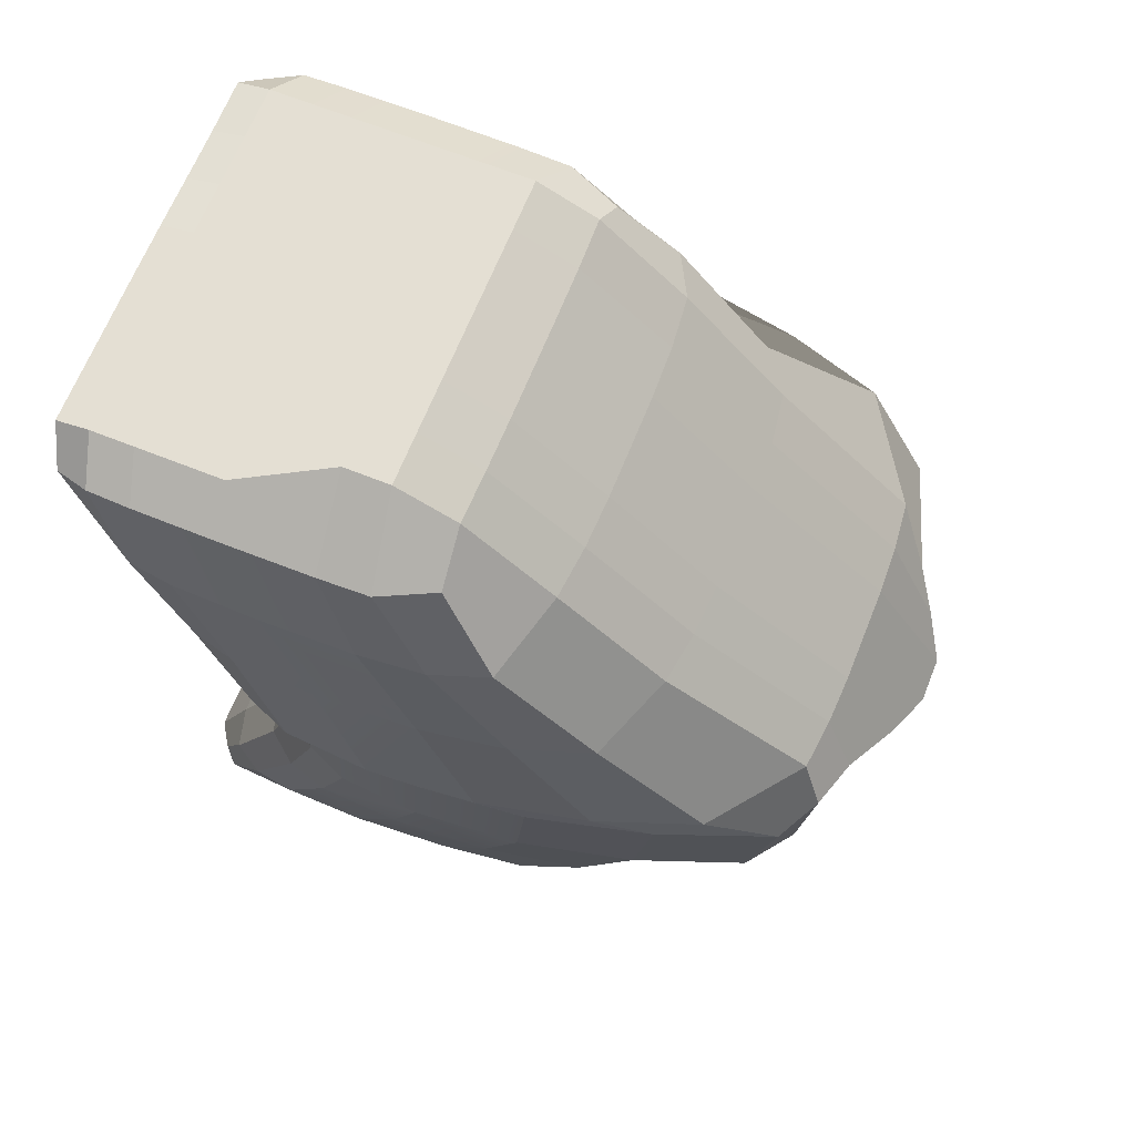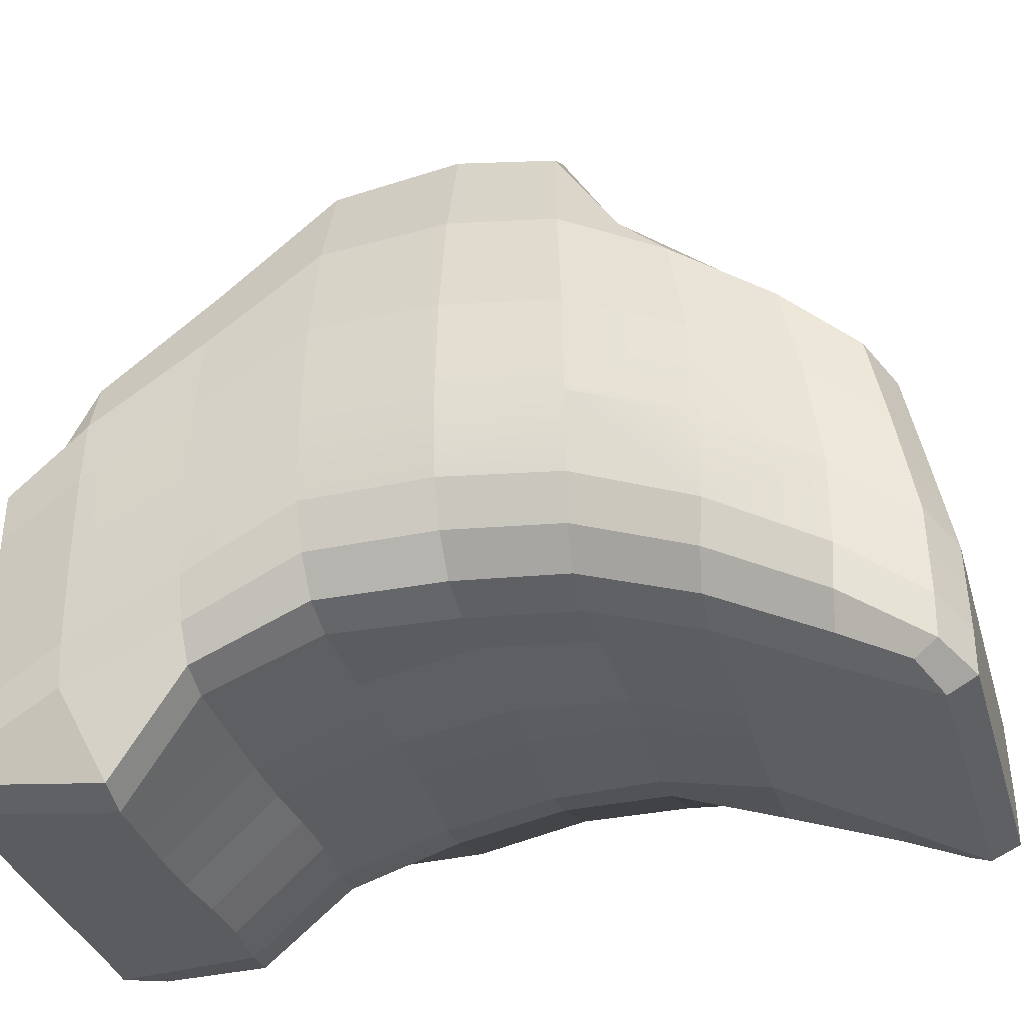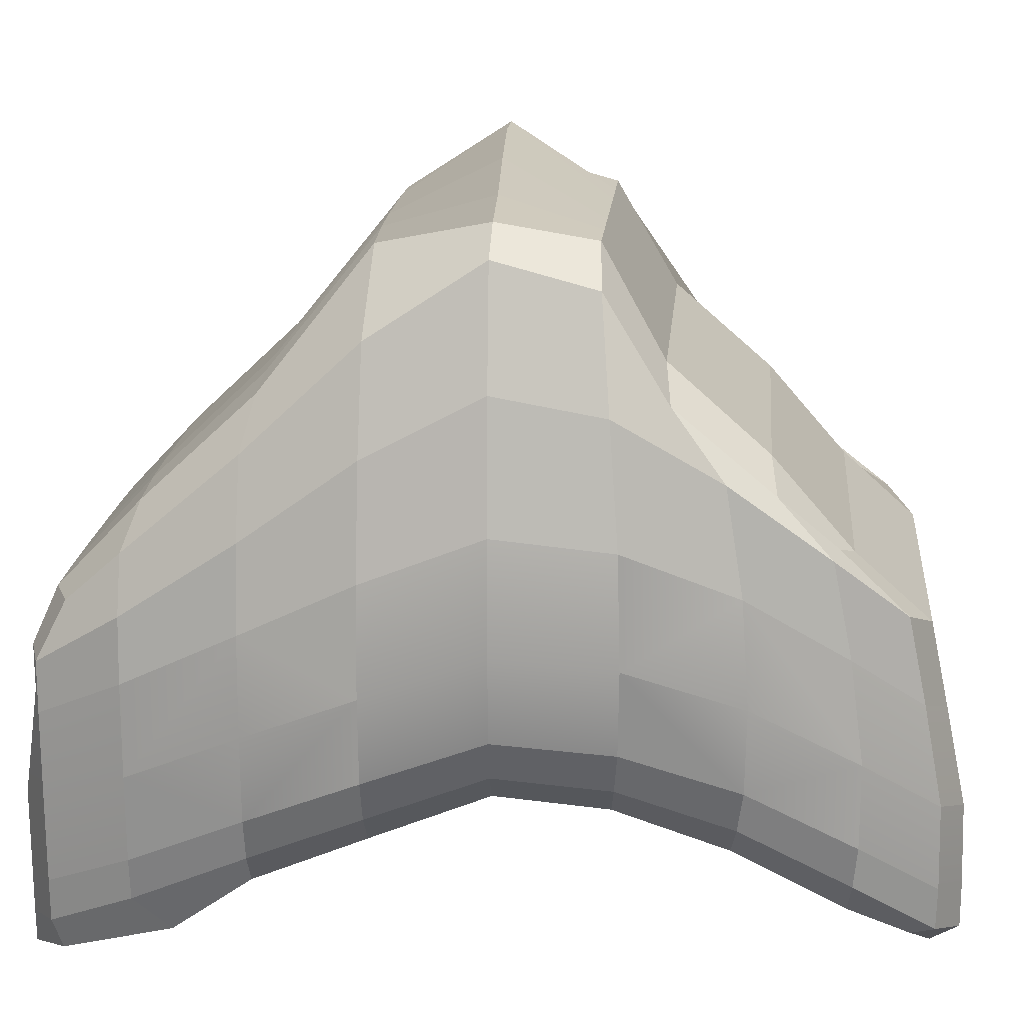
<metadata>
{"format":"obj","ext":"obj","renderer":"f3d","projection":"perspective","resolution":1024,"background":"white","views":[{"elev":66.6,"azim":111.8,"up":"+Z"},{"elev":-34.2,"azim":105.4,"up":"+Y"},{"elev":18.0,"azim":95.2,"up":"+Y"}]}
</metadata>
<code>
v  -0.5251 0.268 2.192
v  -0.5251 0.6828 2.192
v  -0.7877 0.6828 2.192
v  -0.7877 0.268 2.192
v  -1.003 0.7412 2.055
v  -1.001 0.3264 2.055
v  -0.4728 3.294 0.5481
v  -0.4467 3.557 0.02126
v  -0.67 3.436 0.02126
v  -0.7092 3.268 0.5481
v  -1.185 3.249 0.01891
v  -1.229 2.931 0.5481
v  -0.7681 2.572 1.096
v  -0.9791 2.415 1.096
v  -0.5121 2.61 1.096
v  -0.5251 1.174 -2.079
v  -0.5251 0.6841 -2.18
v  -0.7877 0.6841 -2.18
v  -0.7877 1.174 -2.079
v  -0.9956 0.7642 -2.044
v  -0.9976 1.256 -1.951
v  -0.3953 0.5713 -0.554
v  -0.4642 0.5867 -0.01779
v  -0.7536 0.5867 -0.005929
v  -0.6896 0.5713 -0.5481
v  -0.984 0.6385 -0.001482
v  -0.9443 0.6231 -0.5481
v  -0.6406 0.4348 -1.096
v  -1.068 0.4867 -1.096
v  -0.3423 0.4348 -1.098
v  1.393 0.7362 1.096
v  1.412 1.151 1.096
v  1.358 0.9163 1.644
v  1.348 0.5016 1.644
v  1.237 0.7412 2.055
v  1.235 0.3264 2.055
v  -1.249 0.8529 -1.096
v  -1.139 1.287 -1.093
v  -1.094 1.005 -1.637
v  -1.071 0.5897 -1.644
v  -0.9897 0.3484 -2.055
v  0.2626 0.268 2.192
v  0 0.268 2.192
v  0 0.06067 2.192
v  0.2626 0.06067 2.192
v  0.01834 -0.09096 2.185
v  0.2808 -0.09096 2.188
v  0.7594 0.06067 2.192
v  0.7754 -0.09096 2.188
v  0.7594 0.268 2.192
v  0.5251 1.104 2.192
v  0.5251 0.6828 2.192
v  1.022 0.6828 2.192
v  0.7877 1.104 2.192
v  1.235 1.17 2.055
v  -0.2626 1.104 2.192
v  0 1.104 2.192
v  0 1.331 2.192
v  -0.2626 1.331 2.192
v  0 1.639 2.055
v  -0.2626 1.639 2.055
v  -0.5251 1.331 2.192
v  -0.5251 1.637 2.055
v  -0.5251 1.104 2.192
v  0.256 2.623 1.096
v  0 2.623 1.096
v  0 2.095 1.644
v  0.2626 2.095 1.644
v  0.2626 1.639 2.055
v  0.5251 2.086 1.644
v  0.5251 1.637 2.055
v  0.5128 2.61 1.096
v  0.4756 3.297 -0.4631
v  0.4509 3.443 0.02126
v  0.6869 3.366 0.02126
v  0.7205 3.297 -0.4631
v  0.9159 3.244 0.01712
v  0.9452 3.121 -0.4796
v  0.7709 2.77 -0.7627
v  0.9867 2.619 -0.7906
v  0.5128 2.77 -0.7627
v  -0.256 2.77 -0.7627
v  0 2.77 -0.7627
v  0 2.352 -1.241
v  -0.2626 2.352 -1.241
v  0 1.909 -1.628
v  -0.2626 1.909 -1.628
v  -0.5251 2.352 -1.241
v  -0.5251 1.909 -1.628
v  -0.5121 2.77 -0.7627
v  0.2626 1.174 -2.079
v  0 1.174 -2.079
v  0 1.583 -1.991
v  0.2626 1.583 -1.991
v  0.2626 1.909 -1.628
v  0.5251 1.583 -1.991
v  0.5251 1.909 -1.628
v  0.5251 1.174 -2.079
v  0.5251 0.268 -2.192
v  0.5251 0.6841 -2.18
v  0.7877 0.6841 -2.18
v  0.7877 0.268 -2.192
v  1.004 0.7643 -2.056
v  1.001 0.3484 -2.066
v  -0.2626 0.268 -2.192
v  0 0.268 -2.192
v  0 0.06067 -2.192
v  -0.2626 0.06067 -2.192
v  0.004788 -0.01445 -2.055
v  -0.2434 -0.01445 -2.055
v  -0.5251 0.06067 -2.192
v  -0.4951 -0.01445 -2.055
v  -0.5251 0.268 -2.192
v  0.2721 0.4434 -1.102
v  0.04302 0.437 -1.105
v  -0.1342 0.1749 -1.644
v  0.2626 0.1749 -1.644
v  0.2626 -0.01445 -2.055
v  0.5251 0.1749 -1.644
v  0.5251 -0.01445 -2.055
v  0.5275 0.4498 -1.098
v  0.5985 0.5431 0.5422
v  0.5554 0.6765 -0.008894
v  0.7968 0.6893 0
v  1.038 0.5517 0.5481
v  1.02 0.7426 -0.001482
v  1.236 0.6044 0.5481
v  1.056 0.3198 1.096
v  1.23 0.3719 1.096
v  0.6233 0.3177 1.095
v  -0.1411 0.3027 1.055
v  0.1244 0.3048 1.078
v  0.07338 -0.06784 1.524
v  -0.188 -0.06784 1.495
v  -0.2439 -0.09096 2.178
v  -0.4588 -0.06784 1.476
v  -0.5086 -0.09096 2.174
v  -0.4233 0.3027 1.041
v  1.251 1.061 -0.5896
v  1.284 1.114 -0.01038
v  1.184 0.9023 -0.005929
v  1.165 0.8509 -0.5718
v  1.013 0.6925 -0.554
v  1.127 0.6602 -1.132
v  1.004 0.504 -1.105
v  1.184 0.8683 -1.158
v  1.181 1.799 -1.128
v  1.203 1.283 -1.166
v  1.126 1.005 -1.685
v  1.117 1.505 -1.618
v  1.001 1.256 -1.963
v  1.452 1.911 0.5481
v  1.269 2.078 -0.007719
v  1.122 2.686 0.004701
v  1.336 2.441 0.5481
v  1.158 2.927 0.5481
v  1.327 2.043 1.096
v  1.2 2.414 1.096
v  1.391 1.633 1.096
v  -1.486 0.9114 0.5481
v  -1.472 1.022 0
v  -1.416 0.794 0
v  -1.43 0.6906 0.5481
v  -0.9919 0.535 0.5422
v  -1.113 0.51 1.096
v  -0.9861 0.3545 1.087
v  -1.162 0.7208 1.096
v  -1.158 1.639 1.096
v  -1.184 1.156 1.096
v  -1.124 0.9163 1.644
v  -1.115 1.366 1.644
v  -1.001 1.17 2.055
v  -1.46 2.037 -0.5302
v  -1.46 2.114 0.004476
v  -1.347 2.706 0.01184
v  -1.372 2.606 -0.5007
v  -1.228 3.124 -0.4725
v  -1.091 2.306 -1
v  -0.9769 2.589 -0.8924
v  -1.139 1.802 -1.055
v  -0.9938 0.1191 2.055
v  -0.7877 0.06067 2.192
v  -0.9334 -0.05208 2.014
v  -0.7782 -0.09096 2.178
v  -0.5251 0.06067 2.192
v  -0.2626 0.06067 2.192
v  -0.2626 0.268 2.192
v  -0.2626 0.6828 2.192
v  0 0.6828 2.192
v  -0.9938 1.948 1.644
v  -0.7877 2.061 1.644
v  -0.9377 1.657 1.949
v  -0.7877 1.63 2.055
v  -0.5251 2.086 1.644
v  -0.2626 2.095 1.644
v  -0.256 2.623 1.096
v  0 3.302 0.5481
v  -0.2364 3.302 0.5481
v  0 3.663 0.02126
v  -0.2233 3.663 0.02126
v  -0.9923 1.677 -1.868
v  -0.7877 1.583 -1.991
v  -0.937 1.894 -1.552
v  -0.7877 1.909 -1.628
v  -0.5251 1.583 -1.991
v  -0.2626 1.583 -1.991
v  -0.2626 1.174 -2.079
v  -0.2626 0.6841 -2.18
v  0 0.6841 -2.18
v  -0.9367 0.2268 -1.644
v  -0.6896 0.1749 -1.644
v  -0.9122 0.08841 -1.949
v  -0.7632 -0.01445 -2.055
v  -0.5582 0.1749 -1.644
v  -0.3393 0.1749 -1.644
v  -0.1381 0.4348 -1.102
v  0.07632 0.5799 -0.5837
v  -0.1478 0.5713 -0.5718
v  0.1089 0.5995 -0.05485
v  -0.1676 0.5867 -0.04151
v  1.228 0.1191 2.055
v  1.321 0.2942 1.644
v  1.176 -0.04597 2.018
v  1.003 -0.016 1.533
v  1.338 0.5281 1.096
v  1.377 0.7628 0.5481
v  1.462 0.973 0.5481
v  1.49 1.389 0.5481
v  1.317 1.53 -0.01186
v  -0.9826 0.1411 -2.055
v  -1.042 0.3823 -1.644
v  -1.199 0.6422 -1.096
v  -1.385 0.7787 -0.5481
v  -1.442 0.9995 -0.5481
v  -1.232 1.494 -0.5469
v  -1.528 1.557 0.000303
v  1.031 -0.09096 2.188
v  1.022 0.06067 2.192
v  1.022 0.268 2.192
v  0.2626 0.6828 2.192
v  1.228 1.418 2.055
v  0.7877 1.331 2.192
v  1.063 1.657 1.949
v  0.7877 1.63 2.055
v  0.5251 1.331 2.192
v  0.2626 1.331 2.192
v  0.2626 1.104 2.192
v  -0.7877 1.331 2.192
v  -0.9938 1.418 2.055
v  -0.7877 1.104 2.192
v  0.7877 2.061 1.644
v  1.228 1.948 1.644
v  0.7709 2.572 1.096
v  0.7205 3.268 0.5481
v  0.4756 3.294 0.5481
v  0.2233 3.57 0.02126
v  0.2364 3.302 0.5481
v  0.9941 2.219 -1.27
v  0.7877 2.352 -1.241
v  0.9378 1.966 -1.555
v  0.7877 1.909 -1.628
v  0.5251 2.352 -1.241
v  0.2626 2.352 -1.241
v  0.256 2.77 -0.7627
v  0 3.297 -0.4631
v  0.2364 3.297 -0.4631
v  -0.7877 2.352 -1.241
v  -0.9923 2.218 -1.262
v  -0.7681 2.77 -0.7627
v  -0.7092 3.297 -0.4631
v  -0.4728 3.297 -0.4631
v  -0.2364 3.297 -0.4631
v  0.7877 1.583 -1.991
v  0.9941 1.677 -1.875
v  0.7877 1.174 -2.079
v  0.2626 0.6841 -2.18
v  0.9941 0.1411 -2.061
v  0.7877 0.06067 -2.192
v  0.9378 0.08841 -1.952
v  0.7877 -0.01445 -2.055
v  0.5251 0.06067 -2.192
v  0.2626 0.06067 -2.192
v  0.2626 0.268 -2.192
v  -0.7877 0.06067 -2.192
v  -0.7877 0.268 -2.192
v  0.7877 0.1749 -1.644
v  0.9941 0.2268 -1.65
v  0.7877 0.4519 -1.096
v  0.7877 0.6398 -0.5481
v  0.5347 0.6312 -0.554
v  0.338 0.638 -0.03558
v  0.3007 0.6055 -0.5718
v  0.8242 -0.06784 1.533
v  0.589 -0.06784 1.533
v  0.3355 -0.06784 1.533
v  0.3815 0.3112 1.09
v  0.1305 0.4918 0.5066
v  0.3736 0.5174 0.5244
v  -0.7496 -0.06784 1.495
v  -0.9843 -0.016 1.524
v  -0.7305 0.3027 1.061
v  -0.7496 0.4832 0.5244
v  -0.4493 0.4832 0.5066
v  -0.1499 0.4832 0.5007
v  1.088 0.3823 -1.668
v  1.117 0.5897 -1.686
v  1.28 1.477 -0.5956
v  1.088 1.958 -1.525
v  1.116 2.305 -1.043
v  1.124 2.594 -0.5293
v  1.241 2.015 -0.579
v  1.321 1.679 1.644
v  1.348 1.366 1.644
v  -1.087 0.2942 1.644
v  -1.115 0.5016 1.644
v  -1.527 1.407 0.5481
v  -1.087 1.679 1.644
v  -1.1 2.046 1.096
v  -1.378 2.454 0.5481
v  -1.473 1.935 0.5481
v  -1.034 1.957 -1.496
v  -1.102 1.503 -1.569
g Celtic_rock_03:pCube1_Celtic_rock_03:pCube1_1001
f 1 2 3
f 3 4 1
f 4 3 5
f 5 6 4
f 7 8 9
f 9 10 7
f 10 9 11
f 11 12 10
f 13 10 12
f 12 14 13
f 15 7 10
f 10 13 15
f 16 17 18
f 18 19 16
f 19 18 20
f 20 21 19
f 22 23 24
f 24 25 22
f 25 24 26
f 26 27 25
f 28 25 27
f 27 29 28
f 30 22 25
f 25 28 30
f 31 32 33
f 33 34 31
f 34 33 35
f 35 36 34
f 37 38 39
f 39 40 37
f 40 39 20
f 20 41 40
f 42 43 44
f 44 45 42
f 45 44 46
f 46 47 45
f 48 45 47
f 47 49 48
f 50 42 45
f 45 48 50
f 51 52 53
f 53 54 51
f 54 53 35
f 35 55 54
f 56 57 58
f 58 59 56
f 59 58 60
f 60 61 59
f 62 59 61
f 61 63 62
f 64 56 59
f 59 62 64
f 65 66 67
f 67 68 65
f 68 67 60
f 60 69 68
f 70 68 69
f 69 71 70
f 72 65 68
f 68 70 72
f 73 74 75
f 75 76 73
f 76 75 77
f 77 78 76
f 79 76 78
f 78 80 79
f 81 73 76
f 76 79 81
f 82 83 84
f 84 85 82
f 85 84 86
f 86 87 85
f 88 85 87
f 87 89 88
f 90 82 85
f 85 88 90
f 91 92 93
f 93 94 91
f 94 93 86
f 86 95 94
f 96 94 95
f 95 97 96
f 98 91 94
f 94 96 98
f 99 100 101
f 101 102 99
f 102 101 103
f 103 104 102
f 105 106 107
f 107 108 105
f 108 107 109
f 109 110 108
f 111 108 110
f 110 112 111
f 113 105 108
f 108 111 113
f 114 115 116
f 116 117 114
f 117 116 109
f 109 118 117
f 119 117 118
f 118 120 119
f 121 114 117
f 117 119 121
f 122 123 124
f 124 125 122
f 125 124 126
f 126 127 125
f 128 125 127
f 127 129 128
f 130 122 125
f 125 128 130
f 131 132 133
f 133 134 131
f 134 133 46
f 46 135 134
f 136 134 135
f 135 137 136
f 138 131 134
f 134 136 138
f 139 140 141
f 141 142 139
f 142 141 126
f 126 143 142
f 144 142 143
f 143 145 144
f 146 139 142
f 142 144 146
f 147 148 149
f 149 150 147
f 150 149 103
f 103 151 150
f 152 153 154
f 154 155 152
f 155 154 77
f 77 156 155
f 157 155 156
f 156 158 157
f 159 152 155
f 155 157 159
f 160 161 162
f 162 163 160
f 163 162 26
f 26 164 163
f 165 163 164
f 164 166 165
f 167 160 163
f 163 165 167
f 168 169 170
f 170 171 168
f 171 170 5
f 5 172 171
f 173 174 175
f 175 176 173
f 176 175 11
f 11 177 176
f 178 176 177
f 177 179 178
f 180 173 176
f 176 178 180
f 4 6 181
f 181 182 4
f 182 181 183
f 183 184 182
f 185 182 184
f 184 137 185
f 1 4 182
f 182 185 1
f 185 137 135
f 135 186 185
f 186 135 46
f 46 44 186
f 187 186 44
f 44 43 187
f 1 185 186
f 186 187 1
f 188 187 43
f 43 189 188
f 1 187 188
f 188 2 1
f 13 14 190
f 190 191 13
f 191 190 192
f 192 193 191
f 194 191 193
f 193 63 194
f 15 13 191
f 191 194 15
f 194 63 61
f 61 195 194
f 195 61 60
f 60 67 195
f 196 195 67
f 67 66 196
f 15 194 195
f 195 196 15
f 196 66 197
f 197 198 196
f 198 197 199
f 199 200 198
f 7 198 200
f 200 8 7
f 15 196 198
f 198 7 15
f 19 21 201
f 201 202 19
f 202 201 203
f 203 204 202
f 205 202 204
f 204 89 205
f 16 19 202
f 202 205 16
f 205 89 87
f 87 206 205
f 206 87 86
f 86 93 206
f 207 206 93
f 93 92 207
f 16 205 206
f 206 207 16
f 208 207 92
f 92 209 208
f 16 207 208
f 208 17 16
f 28 29 210
f 210 211 28
f 211 210 212
f 212 213 211
f 214 211 213
f 213 112 214
f 30 28 211
f 211 214 30
f 214 112 110
f 110 215 214
f 215 110 109
f 109 116 215
f 216 215 116
f 116 115 216
f 30 214 215
f 215 216 30
f 216 115 217
f 217 218 216
f 218 217 219
f 219 220 218
f 22 218 220
f 220 23 22
f 30 216 218
f 218 22 30
f 34 36 221
f 221 222 34
f 222 221 223
f 223 224 222
f 225 222 224
f 224 129 225
f 31 34 222
f 222 225 31
f 225 129 127
f 127 226 225
f 226 127 126
f 126 141 226
f 227 226 141
f 141 140 227
f 31 225 226
f 226 227 31
f 228 227 140
f 140 229 228
f 31 227 228
f 228 32 31
f 40 41 230
f 230 231 40
f 231 230 212
f 212 210 231
f 232 231 210
f 210 29 232
f 37 40 231
f 231 232 37
f 232 29 27
f 27 233 232
f 233 27 26
f 26 162 233
f 234 233 162
f 162 161 234
f 37 232 233
f 233 234 37
f 235 234 161
f 161 236 235
f 37 234 235
f 235 38 37
f 48 49 237
f 237 238 48
f 238 237 223
f 223 221 238
f 239 238 221
f 221 36 239
f 50 48 238
f 238 239 50
f 53 239 36
f 36 35 53
f 50 239 53
f 53 52 50
f 50 52 240
f 240 42 50
f 42 240 189
f 189 43 42
f 54 55 241
f 241 242 54
f 242 241 243
f 243 244 242
f 245 242 244
f 244 71 245
f 51 54 242
f 242 245 51
f 245 71 69
f 69 246 245
f 246 69 60
f 60 58 246
f 247 246 58
f 58 57 247
f 51 245 246
f 246 247 51
f 240 247 57
f 57 189 240
f 51 247 240
f 240 52 51
f 62 63 193
f 193 248 62
f 248 193 192
f 192 249 248
f 250 248 249
f 249 172 250
f 64 62 248
f 248 250 64
f 3 250 172
f 172 5 3
f 64 250 3
f 3 2 64
f 64 2 188
f 188 56 64
f 56 188 189
f 189 57 56
f 70 71 244
f 244 251 70
f 251 244 243
f 243 252 251
f 253 251 252
f 252 158 253
f 72 70 251
f 251 253 72
f 253 158 156
f 156 254 253
f 254 156 77
f 77 75 254
f 255 254 75
f 75 74 255
f 72 253 254
f 254 255 72
f 255 74 256
f 256 257 255
f 257 256 199
f 199 197 257
f 65 257 197
f 197 66 65
f 72 255 257
f 257 65 72
f 79 80 258
f 258 259 79
f 259 258 260
f 260 261 259
f 262 259 261
f 261 97 262
f 81 79 259
f 259 262 81
f 262 97 95
f 95 263 262
f 263 95 86
f 86 84 263
f 264 263 84
f 84 83 264
f 81 262 263
f 263 264 81
f 264 83 265
f 265 266 264
f 266 265 199
f 199 256 266
f 73 266 256
f 256 74 73
f 81 264 266
f 266 73 81
f 88 89 204
f 204 267 88
f 267 204 203
f 203 268 267
f 269 267 268
f 268 179 269
f 90 88 267
f 267 269 90
f 269 179 177
f 177 270 269
f 270 177 11
f 11 9 270
f 271 270 9
f 9 8 271
f 90 269 270
f 270 271 90
f 271 8 200
f 200 272 271
f 272 200 199
f 199 265 272
f 82 272 265
f 265 83 82
f 90 271 272
f 272 82 90
f 96 97 261
f 261 273 96
f 273 261 260
f 260 274 273
f 275 273 274
f 274 151 275
f 98 96 273
f 273 275 98
f 101 275 151
f 151 103 101
f 98 275 101
f 101 100 98
f 98 100 276
f 276 91 98
f 91 276 209
f 209 92 91
f 102 104 277
f 277 278 102
f 278 277 279
f 279 280 278
f 281 278 280
f 280 120 281
f 99 102 278
f 278 281 99
f 281 120 118
f 118 282 281
f 282 118 109
f 109 107 282
f 283 282 107
f 107 106 283
f 99 281 282
f 282 283 99
f 276 283 106
f 106 209 276
f 99 283 276
f 276 100 99
f 111 112 213
f 213 284 111
f 284 213 212
f 212 230 284
f 285 284 230
f 230 41 285
f 113 111 284
f 284 285 113
f 18 285 41
f 41 20 18
f 113 285 18
f 18 17 113
f 113 17 208
f 208 105 113
f 105 208 209
f 209 106 105
f 119 120 280
f 280 286 119
f 286 280 279
f 279 287 286
f 288 286 287
f 287 145 288
f 121 119 286
f 286 288 121
f 288 145 143
f 143 289 288
f 289 143 126
f 126 124 289
f 290 289 124
f 124 123 290
f 121 288 289
f 289 290 121
f 290 123 291
f 291 292 290
f 292 291 219
f 219 217 292
f 114 292 217
f 217 115 114
f 121 290 292
f 292 114 121
f 128 129 224
f 224 293 128
f 293 224 223
f 223 237 293
f 294 293 237
f 237 49 294
f 130 128 293
f 293 294 130
f 294 49 47
f 47 295 294
f 295 47 46
f 46 133 295
f 296 295 133
f 133 132 296
f 130 294 295
f 295 296 130
f 296 132 297
f 297 298 296
f 298 297 219
f 219 291 298
f 122 298 291
f 291 123 122
f 130 296 298
f 298 122 130
f 136 137 184
f 184 299 136
f 299 184 183
f 183 300 299
f 301 299 300
f 300 166 301
f 138 136 299
f 299 301 138
f 301 166 164
f 164 302 301
f 302 164 26
f 26 24 302
f 303 302 24
f 24 23 303
f 138 301 302
f 302 303 138
f 303 23 220
f 220 304 303
f 304 220 219
f 219 297 304
f 131 304 297
f 297 132 131
f 138 303 304
f 304 131 138
f 144 145 287
f 287 305 144
f 305 287 279
f 279 277 305
f 306 305 277
f 277 104 306
f 146 144 305
f 305 306 146
f 149 306 104
f 104 103 149
f 146 306 149
f 149 148 146
f 146 148 307
f 307 139 146
f 139 307 229
f 229 140 139
f 150 151 274
f 274 308 150
f 308 274 260
f 260 258 308
f 309 308 258
f 258 80 309
f 147 150 308
f 308 309 147
f 80 78 310
f 80 310 309
f 310 78 77
f 77 154 310
f 311 310 154
f 154 153 311
f 147 309 310
f 310 311 147
f 307 311 153
f 153 229 307
f 147 311 307
f 307 148 147
f 157 158 252
f 252 312 157
f 312 252 243
f 243 241 312
f 313 312 241
f 241 55 313
f 159 157 312
f 312 313 159
f 33 313 55
f 55 35 33
f 159 313 33
f 33 32 159
f 159 32 228
f 228 152 159
f 152 228 229
f 229 153 152
f 165 166 300
f 300 314 165
f 314 300 183
f 183 181 314
f 315 314 181
f 181 6 315
f 167 165 314
f 314 315 167
f 170 315 6
f 6 5 170
f 167 315 170
f 170 169 167
f 167 169 316
f 316 160 167
f 160 316 236
f 236 161 160
f 171 172 249
f 249 317 171
f 317 249 192
f 192 190 317
f 318 317 190
f 190 14 318
f 168 171 317
f 317 318 168
f 318 14 12
f 12 319 318
f 319 12 11
f 11 175 319
f 320 319 175
f 175 174 320
f 168 318 319
f 319 320 168
f 316 320 174
f 174 236 316
f 168 320 316
f 316 169 168
f 178 179 268
f 268 321 178
f 321 268 203
f 203 201 321
f 322 321 201
f 201 21 322
f 180 178 321
f 321 322 180
f 39 322 21
f 21 20 39
f 180 322 39
f 39 38 180
f 180 38 235
f 235 173 180
f 173 235 236
f 236 174 173

</code>
